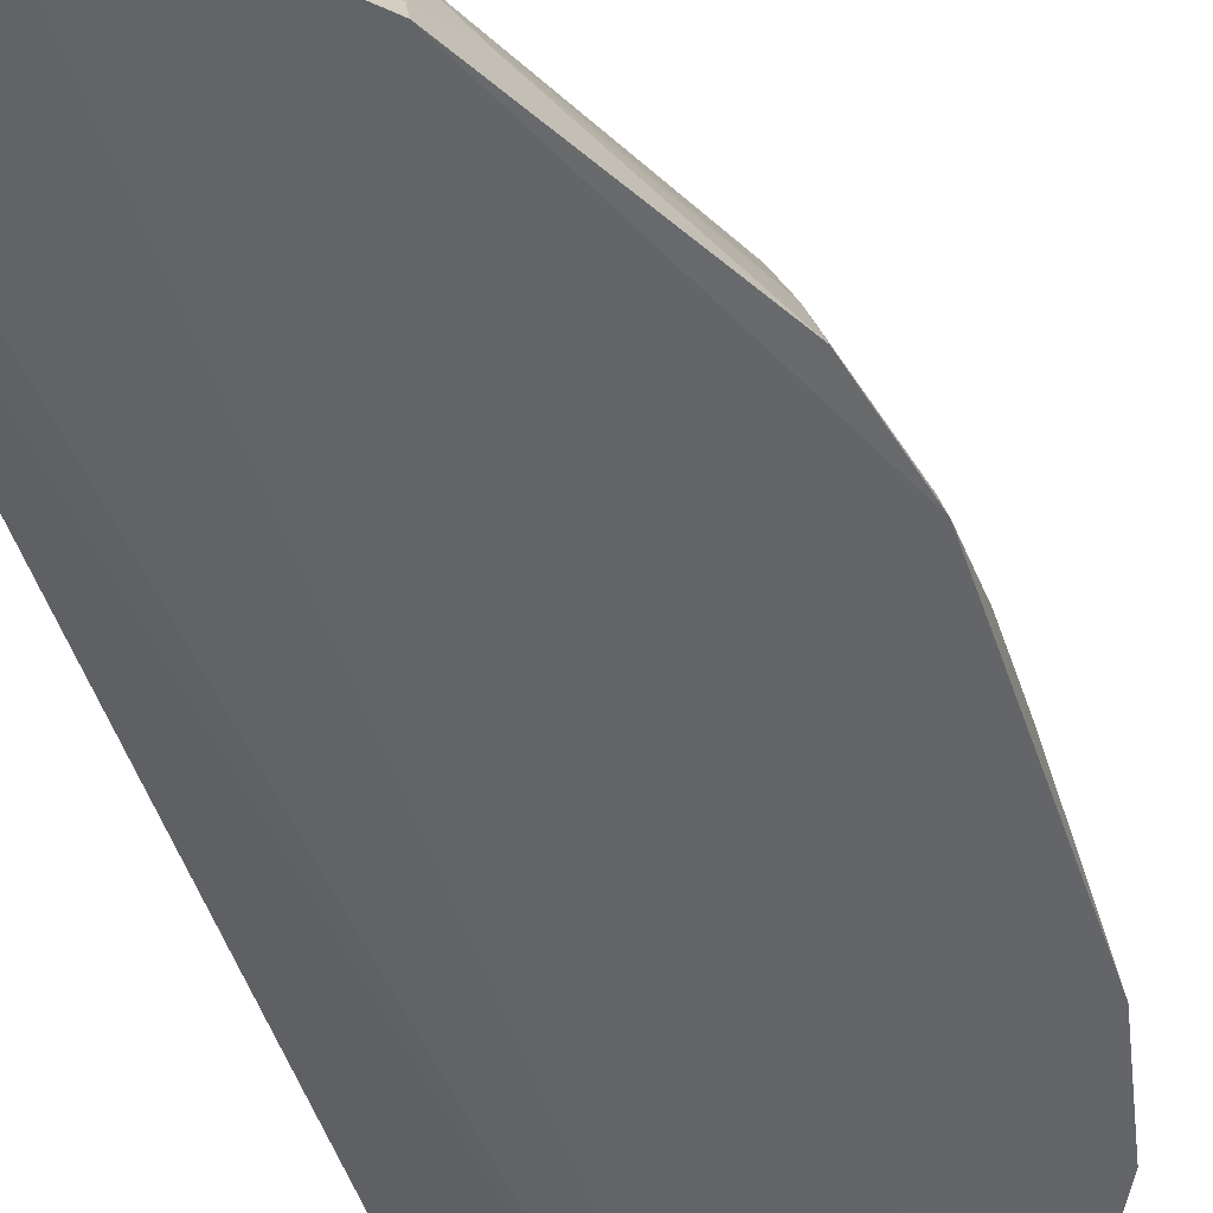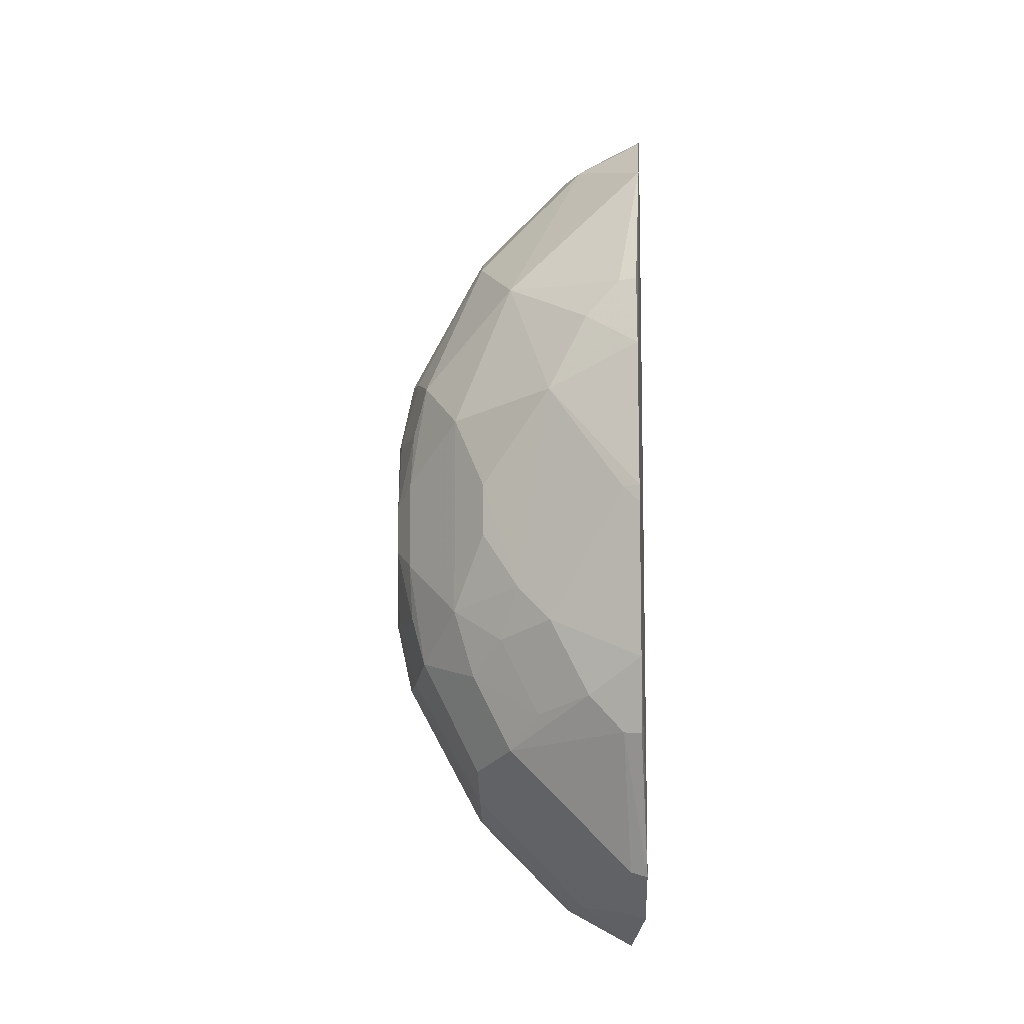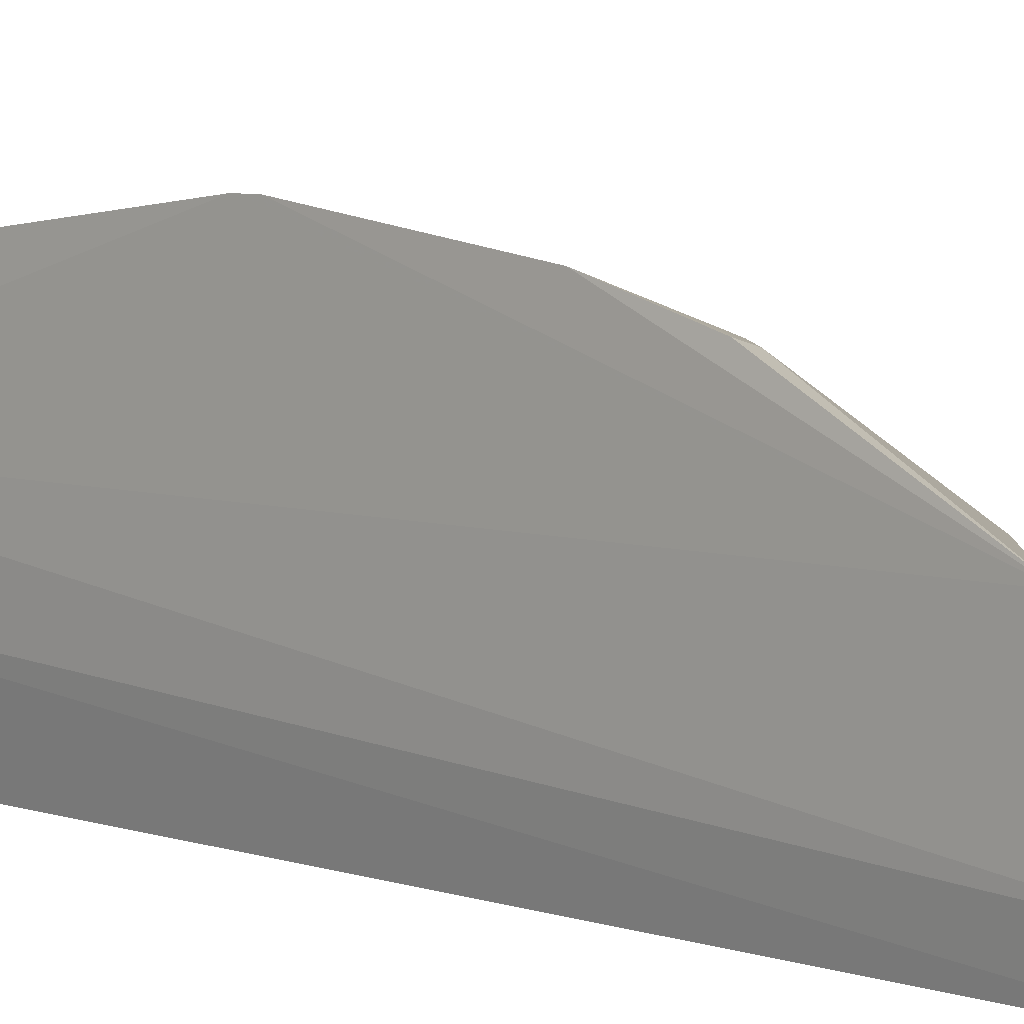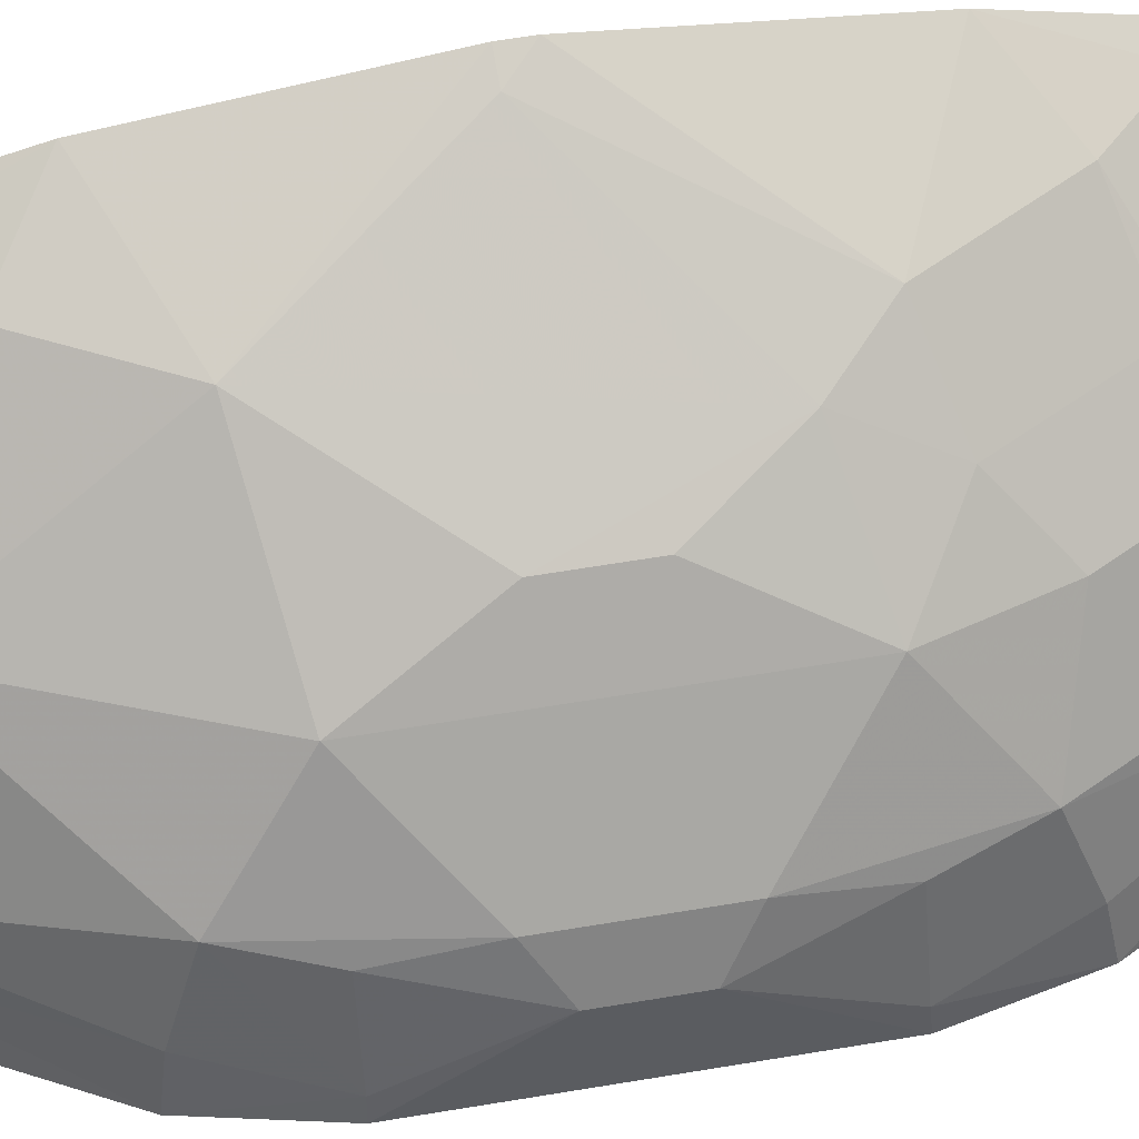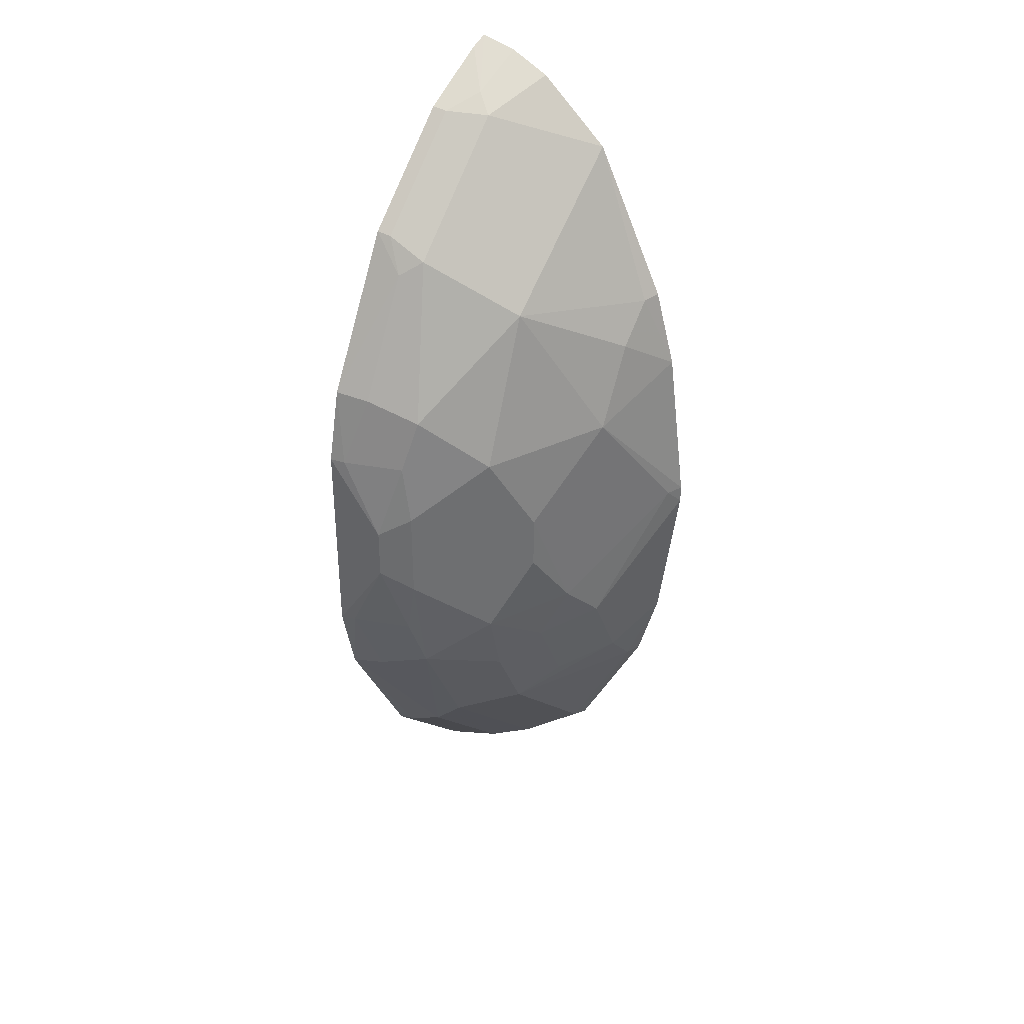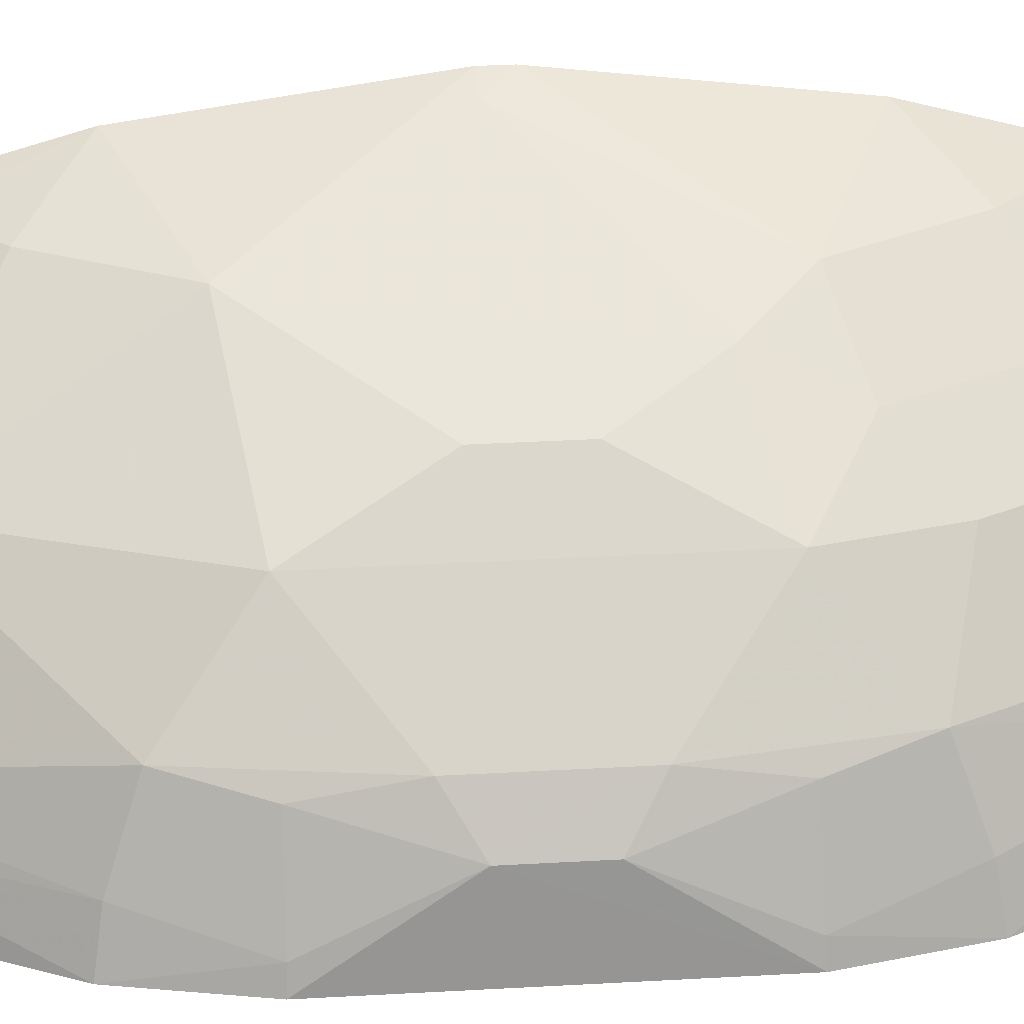
<metadata>
{"format":"obj","ext":"obj","renderer":"f3d","projection":"perspective","resolution":1024,"background":"white","views":[{"elev":-51.2,"azim":-161.9,"up":"+Z"},{"elev":-10.0,"azim":4.6,"up":"+Y"},{"elev":6.3,"azim":133.3,"up":"+Z"},{"elev":59.6,"azim":-99.9,"up":"+Z"},{"elev":35.9,"azim":-55.7,"up":"+Y"},{"elev":29.6,"azim":-95.0,"up":"+Z"}]}
</metadata>
<code>
v -0.1973 -0.3567 0.2719
v -0.1847 -0.3319 0.3329
v -0.3973 0.01958 0.3032
v -0.1861 0.3649 0.2638
v -0.184 0.006628 0.4641
v -0.4022 -0.08116 0.2624
v -0.1821 0.357 0.2894
v -0.3898 0.1379 0.2627
v -0.252 -0.3279 0.2616
v -0.3234 -0.1352 0.371
v -0.1822 -0.2968 0.374
v -0.4022 0.08096 0.2624
v -0.3259 0.2501 0.2723
v -0.2356 -0.3243 0.3022
v -0.3132 0.02064 0.3988
v -0.3701 -0.1206 0.3266
v -0.1822 0.2967 0.3741
v -0.226 -0.1547 0.4277
v -0.3701 0.1205 0.3266
v -0.3277 -0.2522 0.2616
v -0.2521 0.3278 0.2617
v -0.25 -0.326 0.2722
v -0.2111 -0.3244 0.3262
v -0.3973 -0.01978 0.3032
v -0.3394 -0.08081 0.3731
v -0.2261 0.1546 0.4277
v -0.1849 -0.1851 0.4318
v -0.2928 -0.1956 0.3707
v -0.2567 -0.09436 0.4277
v -0.382 0.08015 0.3183
v -0.3243 0.2356 0.3022
v -0.3897 -0.1381 0.2626
v -0.3278 0.2521 0.2617
v -0.1983 0.359 0.2626
v -0.2356 0.3243 0.3022
v -0.3243 -0.2356 0.3022
v -0.3819 -0.08035 0.3183
v -0.3836 -0.03517 0.3267
v -0.2568 0.09419 0.4277
v -0.1849 0.1849 0.4319
v -0.199 -0.184 0.4281
v -0.1842 -0.1263 0.4482
v -0.2678 -0.168 0.3971
v -0.1954 -0.293 0.3707
v -0.3131 -0.02085 0.3988
v -0.2983 -0.1075 0.3973
v -0.3991 0.08047 0.2736
v -0.3394 0.08061 0.3732
v -0.3363 0.2247 0.2871
v -0.3823 0.1341 0.2873
v -0.2929 0.1955 0.3708
v -0.1829 0.3434 0.3204
v -0.2247 0.3363 0.2871
v -0.2501 0.3259 0.2723
v -0.3258 -0.2502 0.2722
v -0.3242 -0.2113 0.3262
v -0.3823 -0.1343 0.2873
v -0.3991 -0.08067 0.2736
v -0.3837 0.03496 0.3267
v -0.1842 0.1261 0.4483
v -0.197 0.006293 0.4588
v -0.199 0.1838 0.4281
v -0.184 -0.006835 0.4641
v -0.2833 -0.06638 0.4146
f 2 1 4
f 7 2 4
f 9 4 1
f 11 2 7
f 12 6 3
f 17 11 7
f 20 6 12
f 21 9 20
f 22 9 1
f 22 1 14
f 22 20 9
f 23 14 1
f 23 1 2
f 23 2 11
f 24 3 6
f 25 16 10
f 32 6 20
f 33 12 8
f 33 21 20
f 33 20 12
f 34 4 9
f 34 9 21
f 35 13 31
f 38 3 24
f 38 24 37
f 38 37 16
f 38 16 25
f 41 11 27
f 41 18 28
f 42 27 11
f 42 41 27
f 42 18 41
f 42 29 18
f 43 28 18
f 43 10 28
f 44 28 23
f 44 23 11
f 44 41 28
f 44 11 41
f 45 15 25
f 46 25 10
f 46 10 43
f 46 43 18
f 46 18 29
f 47 12 3
f 47 3 30
f 47 8 12
f 47 30 19
f 48 15 39
f 48 25 15
f 49 31 13
f 49 33 8
f 49 13 33
f 50 19 31
f 50 47 19
f 50 8 47
f 50 49 8
f 50 31 49
f 51 35 31
f 51 17 35
f 51 31 19
f 51 19 48
f 51 48 39
f 51 39 26
f 52 35 17
f 52 17 7
f 52 7 35
f 53 4 34
f 53 35 7
f 53 7 4
f 54 13 35
f 54 33 13
f 54 21 33
f 54 35 53
f 54 53 34
f 54 34 21
f 55 20 22
f 55 22 14
f 55 14 36
f 55 36 32
f 55 32 20
f 56 23 28
f 56 16 36
f 56 28 10
f 56 10 16
f 56 36 14
f 56 14 23
f 57 36 16
f 57 32 36
f 58 37 24
f 58 24 6
f 58 6 32
f 58 32 57
f 58 57 16
f 58 16 37
f 59 30 3
f 59 3 38
f 59 38 25
f 59 25 48
f 59 48 19
f 59 19 30
f 60 39 5
f 60 26 39
f 60 5 17
f 60 17 40
f 61 5 39
f 62 40 17
f 62 60 40
f 62 26 60
f 62 51 26
f 62 17 51
f 63 42 11
f 63 29 42
f 63 61 29
f 63 5 61
f 63 17 5
f 63 11 17
f 64 45 25
f 64 29 61
f 64 15 45
f 64 61 39
f 64 39 15
f 64 46 29
f 64 25 46

</code>
